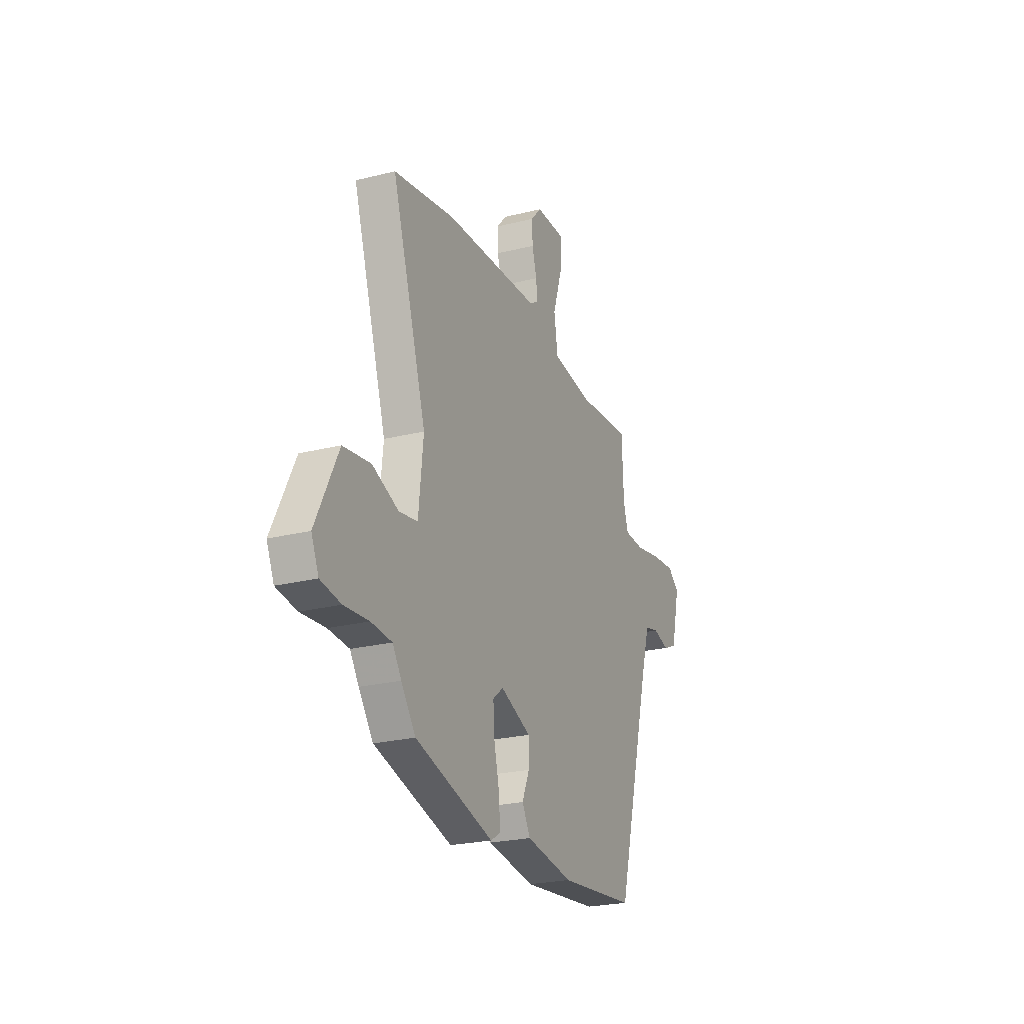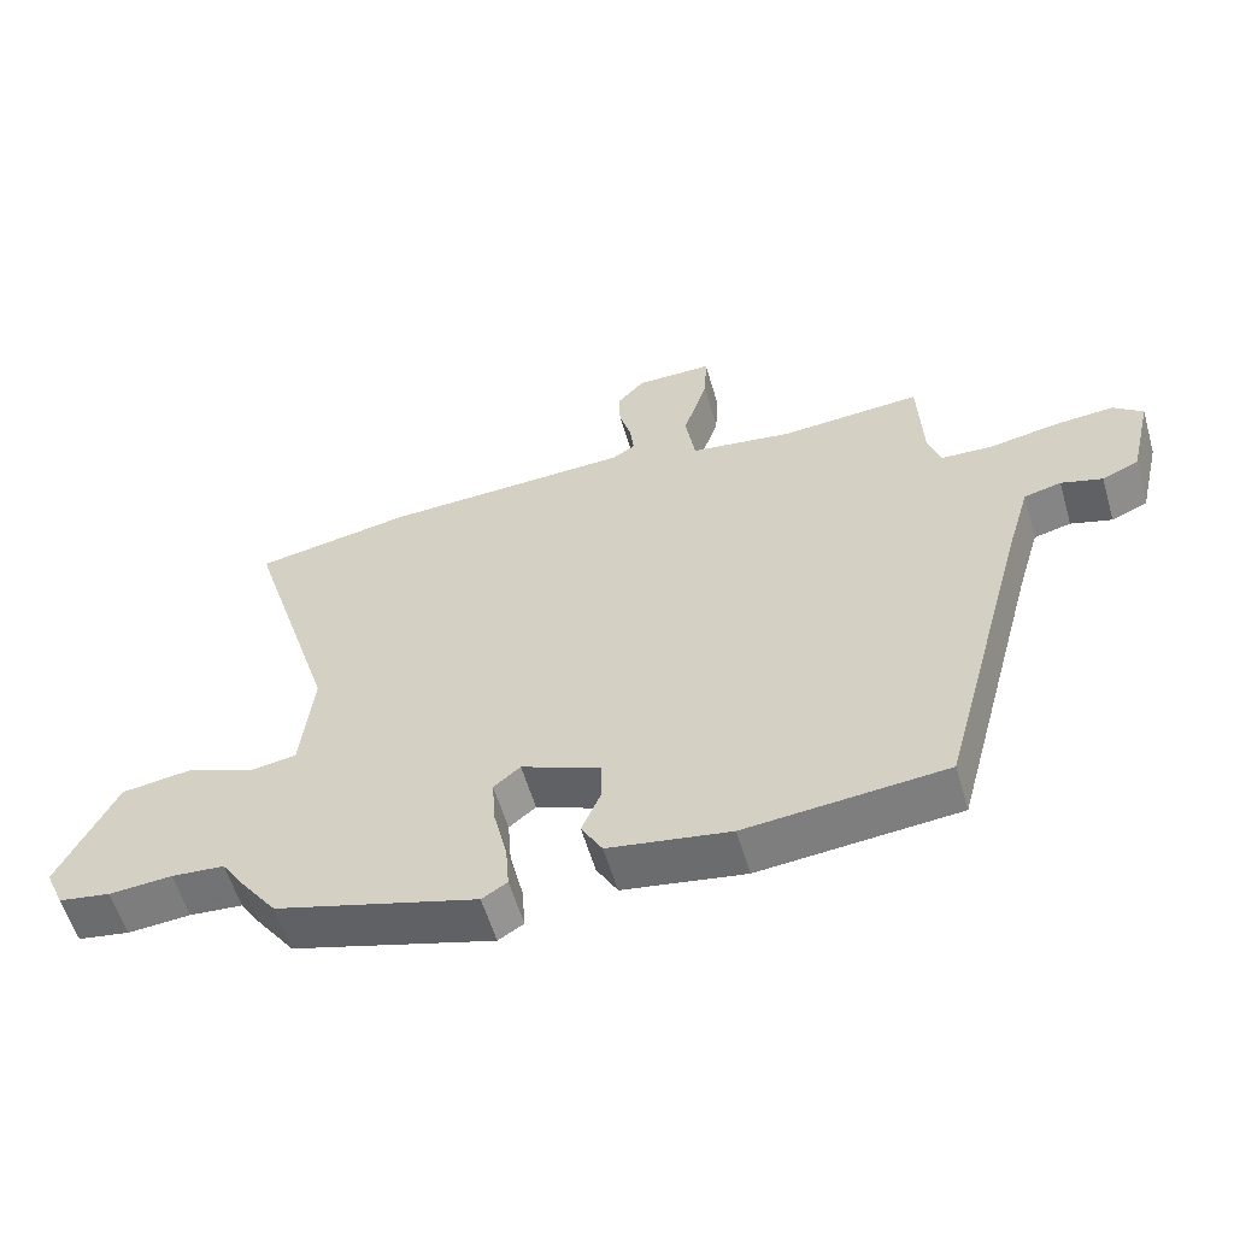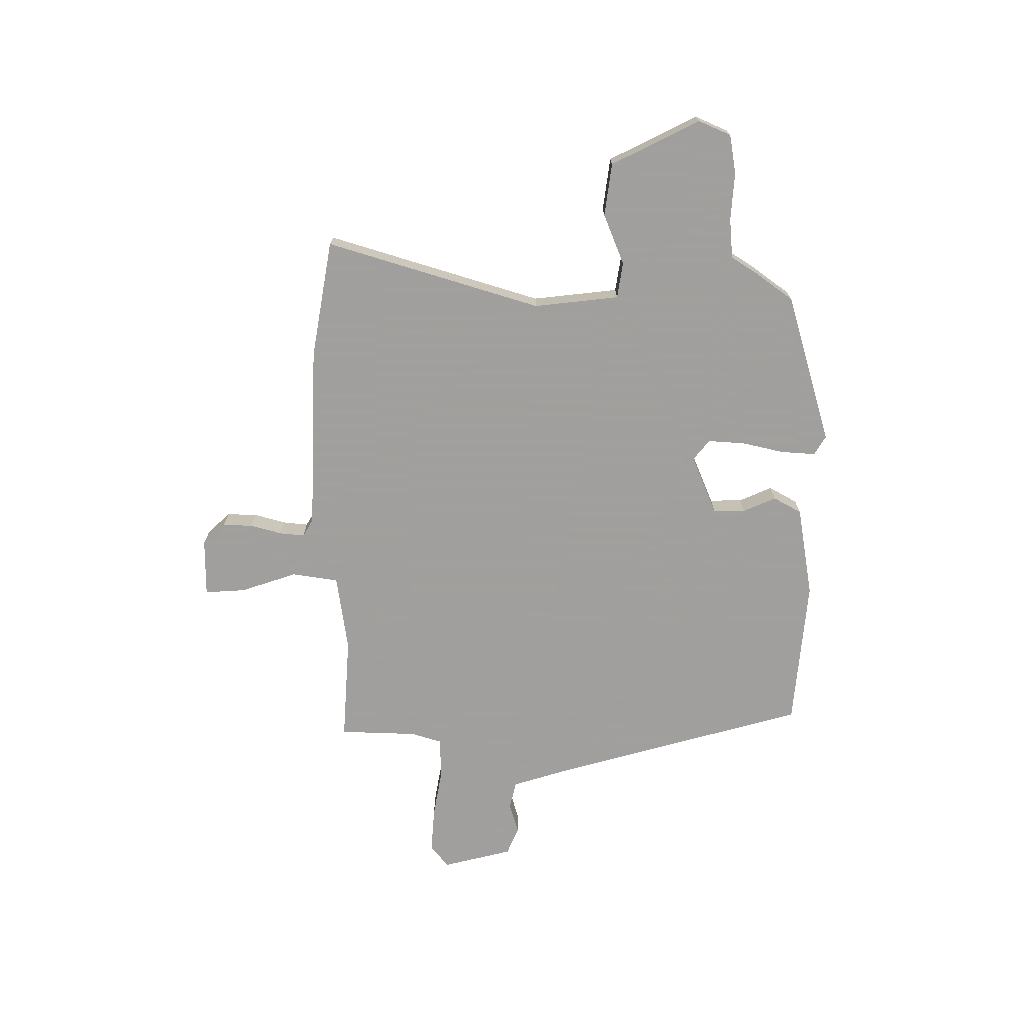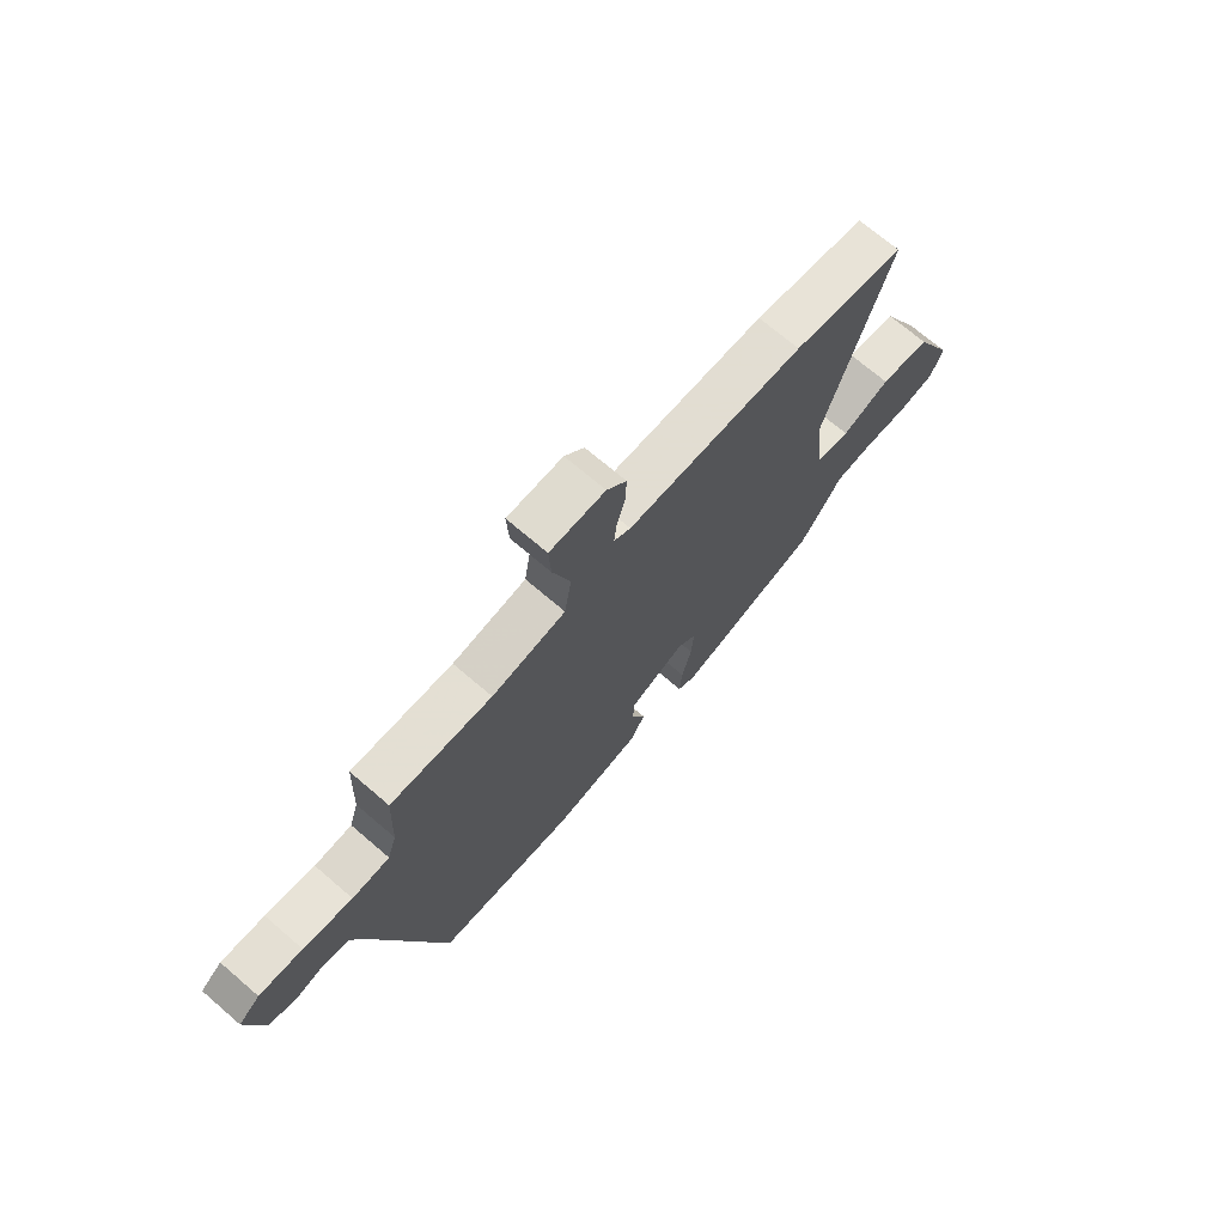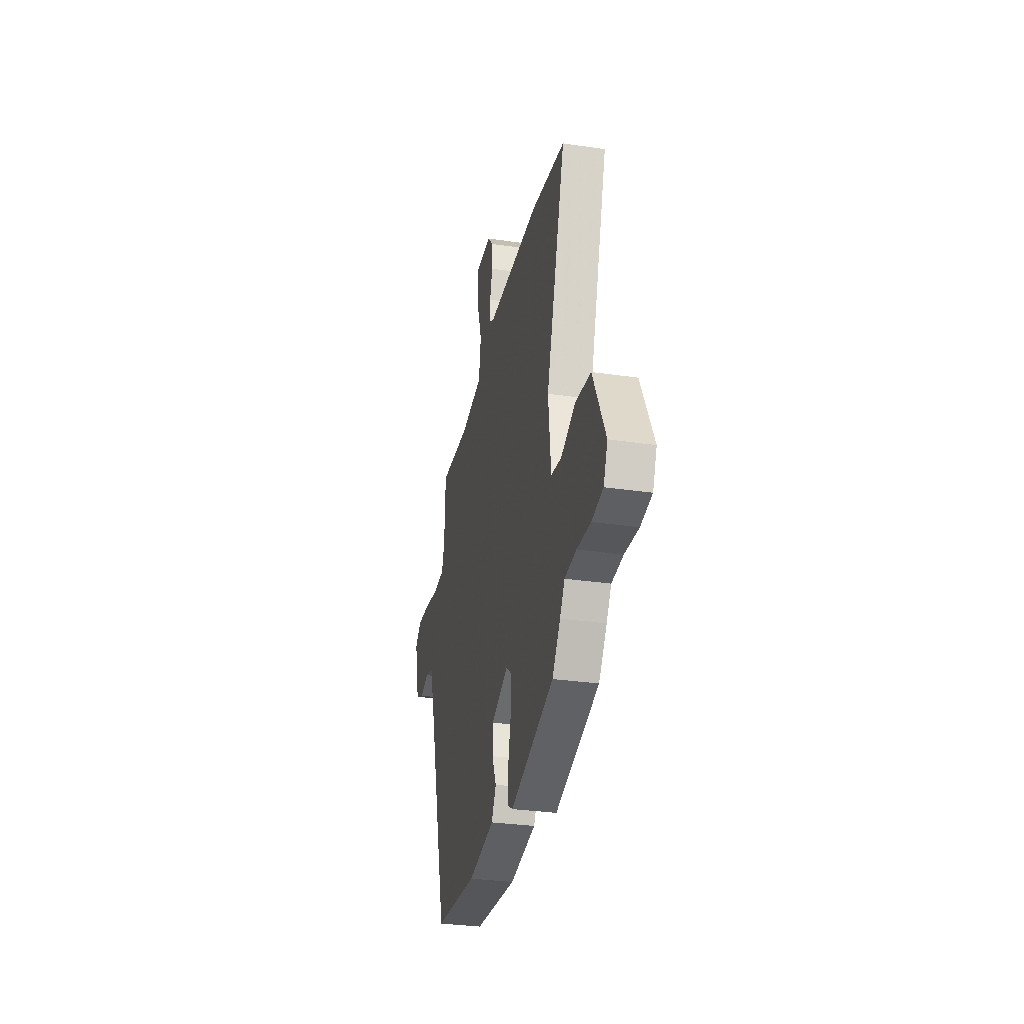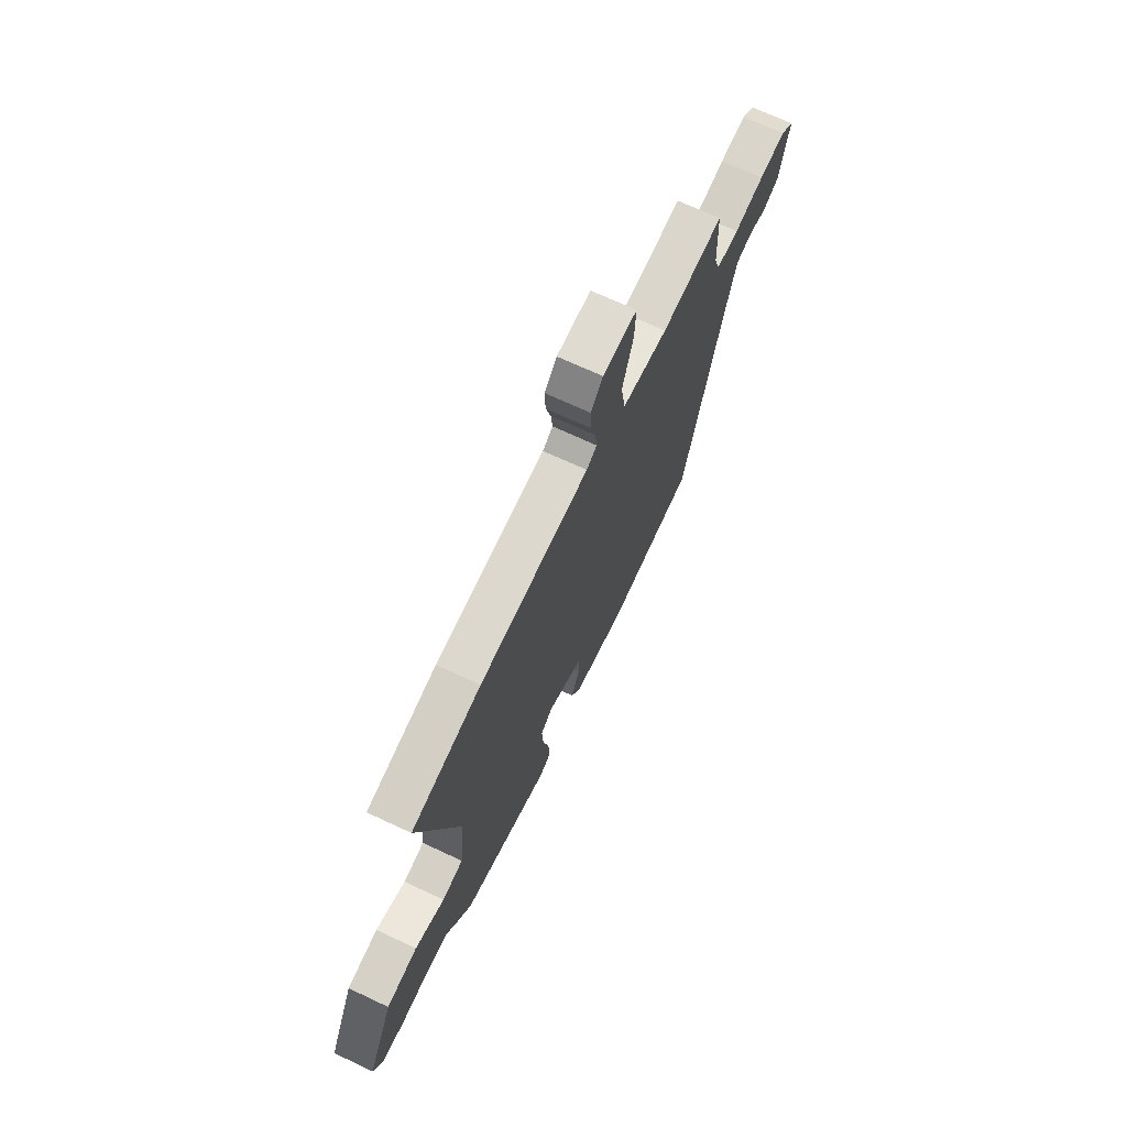
<metadata>
{"format":"obj","ext":"obj","renderer":"f3d","projection":"perspective","resolution":1024,"background":"white","views":[{"elev":-24.0,"azim":112.6,"up":"+Z"},{"elev":-57.5,"azim":-163.7,"up":"+Z"},{"elev":-71.5,"azim":90.3,"up":"+Y"},{"elev":70.8,"azim":-49.4,"up":"+Z"},{"elev":-31.2,"azim":78.2,"up":"+Z"},{"elev":69.5,"azim":115.1,"up":"+Z"}]}
</metadata>
<code>
v -0.413 0.07 -0.474
v -0.543 0.07 0.007
v -0.576 0.07 0.118
v -0.629 0.07 0.131
v -0.688 0.07 0.114
v -0.74 0.07 0.137
v -0.772 0.07 0.27
v -0.73 0.07 0.304
v -0.644 0.07 0.297
v -0.547 0.07 0.279
v -0.473 0.07 0.282
v -0.455 0.07 0.339
v -0.449 0.07 0.487
v -0.248 0.07 0.472
v -0.101 0.07 0.492
v -0.087 0.07 0.58
v -0.122 0.07 0.688
v -0.126 0.07 0.765
v -0.016 0.07 0.764
v 0.023 0.07 0.721
v 0.021 0.07 0.664
v 0.004 0.07 0.604
v -0.001 0.07 0.557
v 0.032 0.07 0.537
v 0.385 0.07 0.521
v 0.609 0.07 0.48
v 0.482 0.07 0.073
v 0.499 0.07 -0.089
v 0.567 0.07 -0.1
v 0.663 0.07 -0.062
v 0.763 0.07 -0.076
v 0.845 0.07 -0.244
v 0.818 0.07 -0.305
v 0.744 0.07 -0.317
v 0.654 0.07 -0.31
v 0.578 0.07 -0.316
v 0.546 0.07 -0.365
v 0.493 0.07 -0.437
v 0.206 0.07 -0.519
v 0.17 0.07 -0.497
v 0.175 0.07 -0.431
v 0.194 0.07 -0.351
v 0.199 0.07 -0.281
v 0.161 0.07 -0.25
v 0.048 0.07 -0.296
v 0.048 0.07 -0.357
v 0.075 0.07 -0.42
v 0.045 0.07 -0.473
v -0.129 0.07 -0.501
v -0.413 0 -0.474
v -0.543 0 0.007
v -0.576 0 0.118
v -0.629 0 0.131
v -0.688 0 0.114
v -0.74 0 0.137
v -0.772 0 0.27
v -0.73 0 0.304
v -0.644 0 0.297
v -0.547 0 0.279
v -0.473 0 0.282
v -0.455 0 0.339
v -0.449 0 0.487
v -0.248 0 0.472
v -0.101 0 0.492
v -0.087 0 0.58
v -0.122 0 0.688
v -0.126 0 0.765
v -0.016 0 0.764
v 0.023 0 0.721
v 0.021 0 0.664
v 0.004 0 0.604
v -0.001 0 0.557
v 0.032 0 0.537
v 0.385 0 0.521
v 0.609 0 0.48
v 0.482 0 0.073
v 0.499 0 -0.089
v 0.567 0 -0.1
v 0.663 0 -0.062
v 0.763 0 -0.076
v 0.845 0 -0.244
v 0.818 0 -0.305
v 0.744 0 -0.317
v 0.654 0 -0.31
v 0.578 0 -0.316
v 0.546 0 -0.365
v 0.493 0 -0.437
v 0.206 0 -0.519
v 0.17 0 -0.497
v 0.175 0 -0.431
v 0.194 0 -0.351
v 0.199 0 -0.281
v 0.161 0 -0.25
v 0.048 0 -0.296
v 0.048 0 -0.357
v 0.075 0 -0.42
v 0.045 0 -0.473
v -0.129 0 -0.501
f 49 1 2
f 48 49 2
f 47 48 2
f 46 47 2
f 45 46 2 3
f 44 45 3
f 40 41 42
f 39 40 42
f 38 39 42
f 37 38 42
f 36 37 42
f 36 42 43
f 35 36 43 44
f 33 34 35
f 32 33 35
f 31 32 35
f 30 31 35
f 29 30 35
f 28 29 35 44
f 24 25 26 27
f 28 44 3
f 27 28 3
f 24 27 3
f 23 24 3
f 20 21 22
f 19 20 22
f 18 19 22
f 17 18 22
f 16 17 22
f 15 16 22 23
f 12 13 14
f 11 12 14 15
f 8 9 10
f 7 8 10
f 6 7 10
f 5 6 10
f 4 5 10
f 4 10 11
f 15 23 3 4
f 4 11 15
f 51 50 98
f 51 98 97
f 51 97 96
f 51 96 95
f 52 51 95 94
f 52 94 93
f 91 90 89
f 91 89 88
f 91 88 87
f 91 87 86
f 91 86 85
f 92 91 85
f 93 92 85 84
f 84 83 82
f 84 82 81
f 84 81 80
f 84 80 79
f 84 79 78
f 93 84 78 77
f 76 75 74 73
f 52 93 77
f 52 77 76
f 52 76 73
f 52 73 72
f 71 70 69
f 71 69 68
f 71 68 67
f 71 67 66
f 71 66 65
f 72 71 65 64
f 63 62 61
f 64 63 61 60
f 59 58 57
f 59 57 56
f 59 56 55
f 59 55 54
f 59 54 53
f 60 59 53
f 53 52 72 64
f 64 60 53
f 1 50 51 2
f 2 51 52 3
f 3 52 53 4
f 4 53 54 5
f 5 54 55 6
f 6 55 56 7
f 7 56 57 8
f 8 57 58 9
f 9 58 59 10
f 10 59 60 11
f 11 60 61 12
f 12 61 62 13
f 13 62 63 14
f 14 63 64 15
f 15 64 65 16
f 16 65 66 17
f 17 66 67 18
f 18 67 68 19
f 19 68 69 20
f 20 69 70 21
f 21 70 71 22
f 22 71 72 23
f 23 72 73 24
f 24 73 74 25
f 25 74 75 26
f 26 75 76 27
f 27 76 77 28
f 28 77 78 29
f 29 78 79 30
f 30 79 80 31
f 31 80 81 32
f 32 81 82 33
f 33 82 83 34
f 34 83 84 35
f 35 84 85 36
f 36 85 86 37
f 37 86 87 38
f 38 87 88 39
f 39 88 89 40
f 40 89 90 41
f 41 90 91 42
f 42 91 92 43
f 43 92 93 44
f 44 93 94 45
f 45 94 95 46
f 46 95 96 47
f 47 96 97 48
f 48 97 98 49
f 49 98 50 1

</code>
